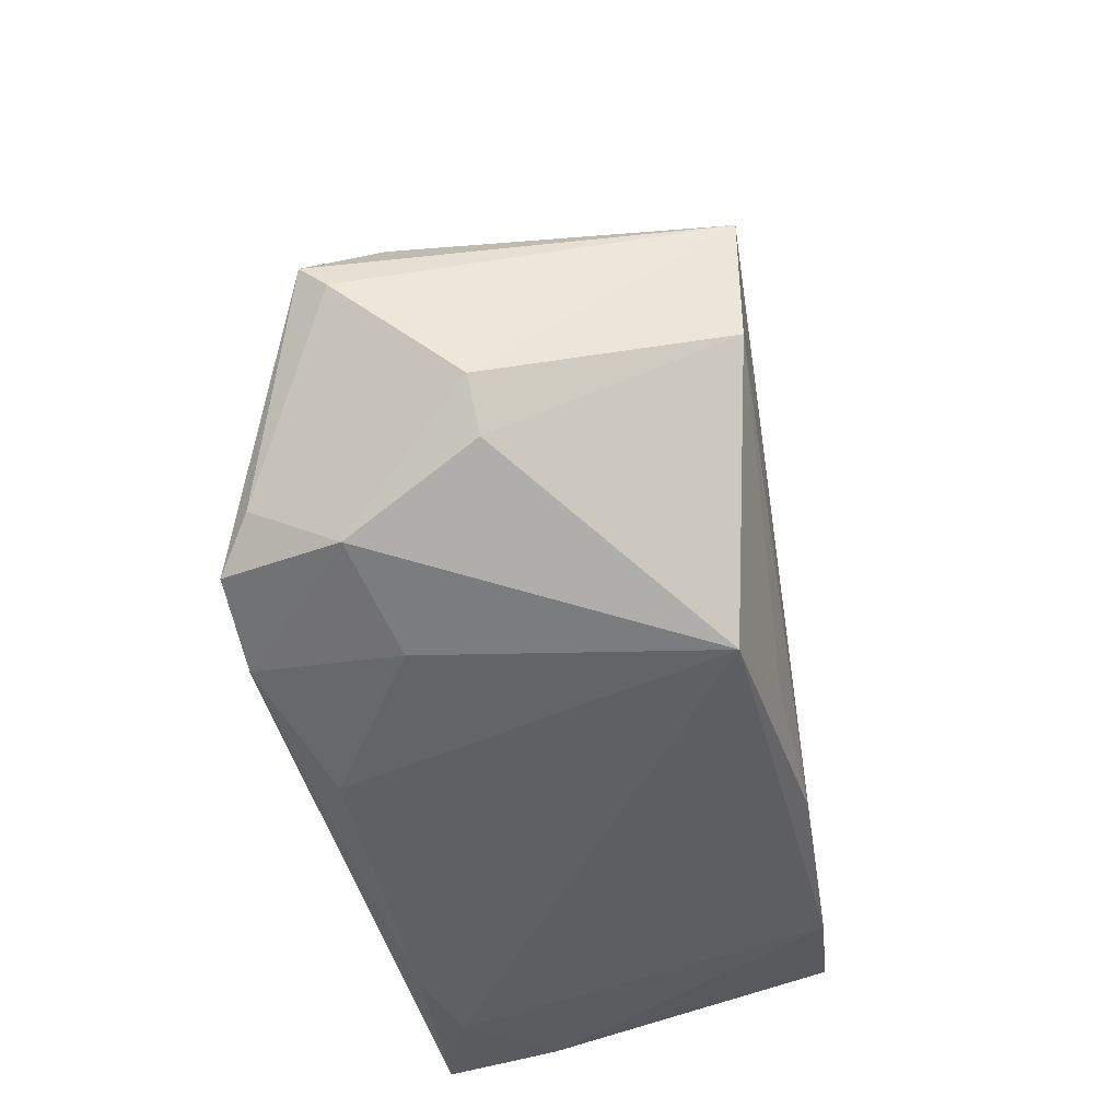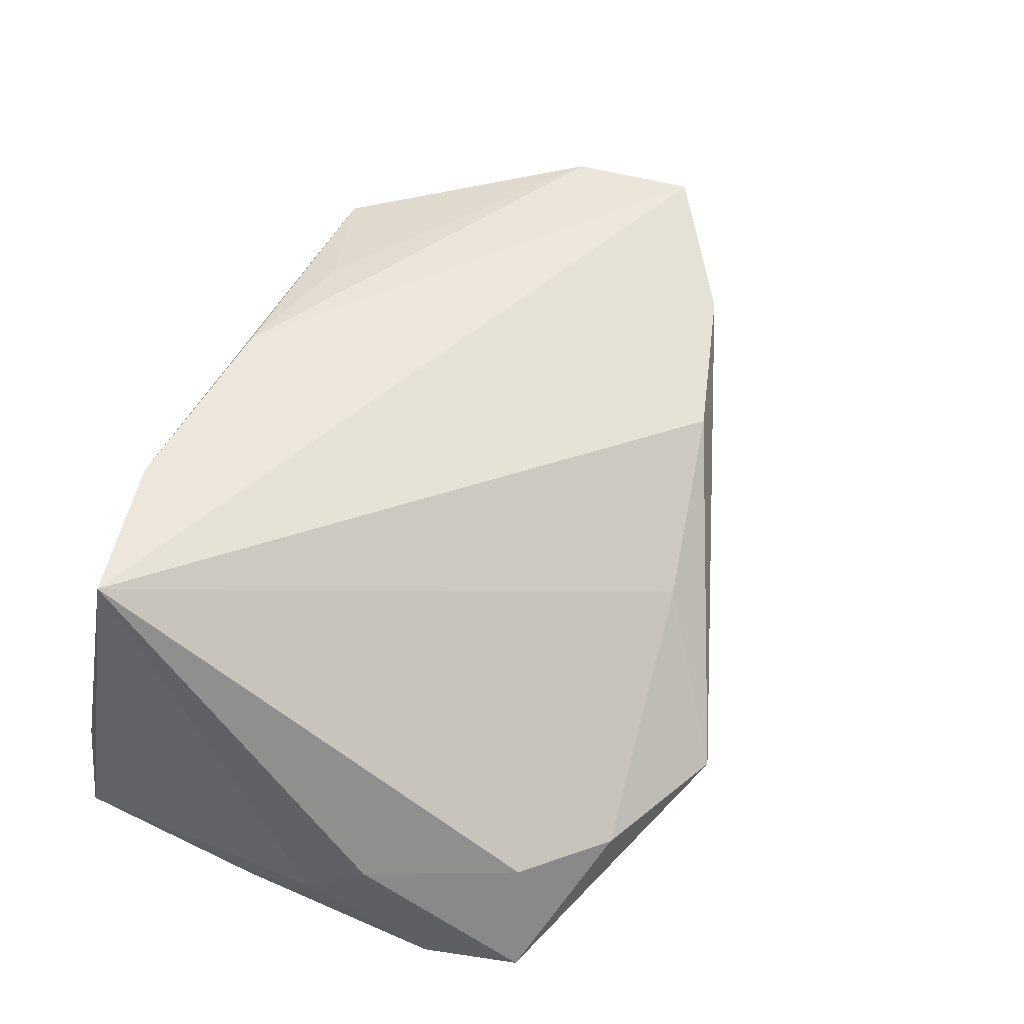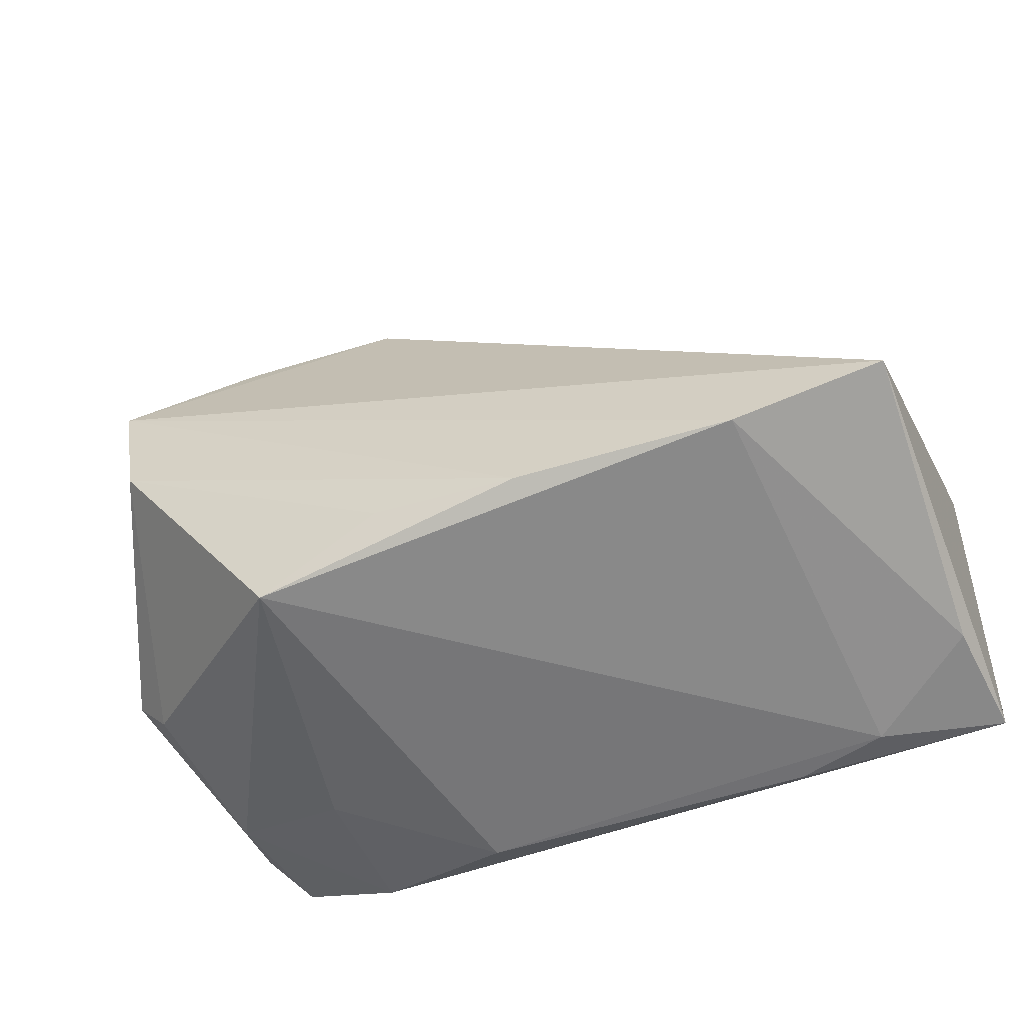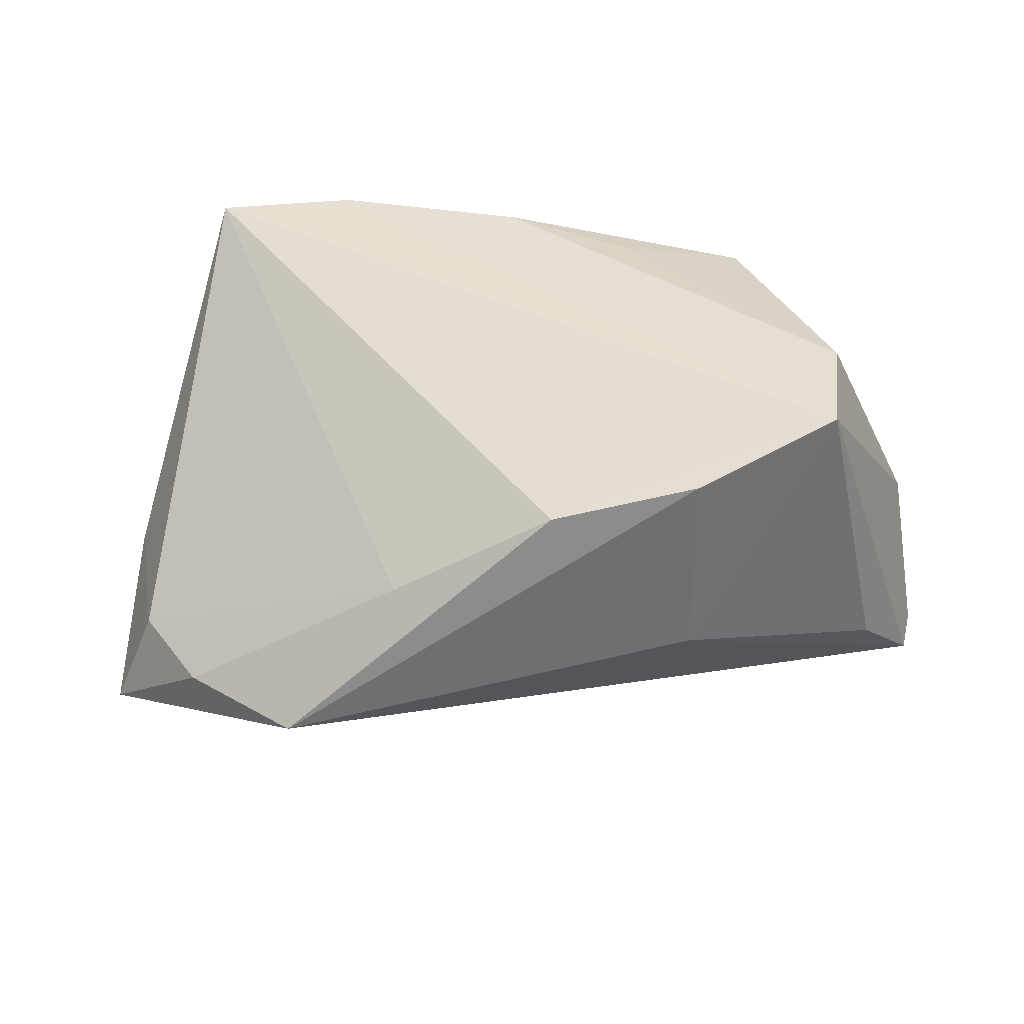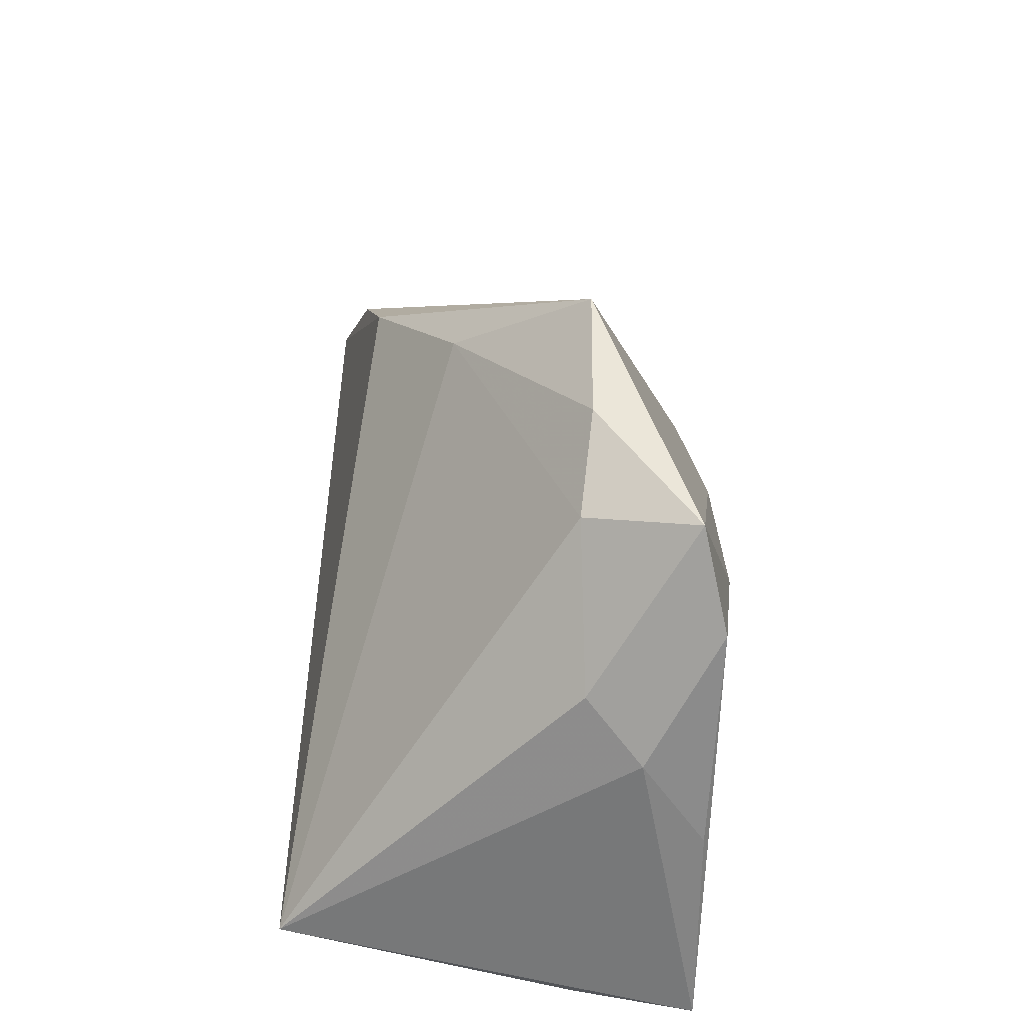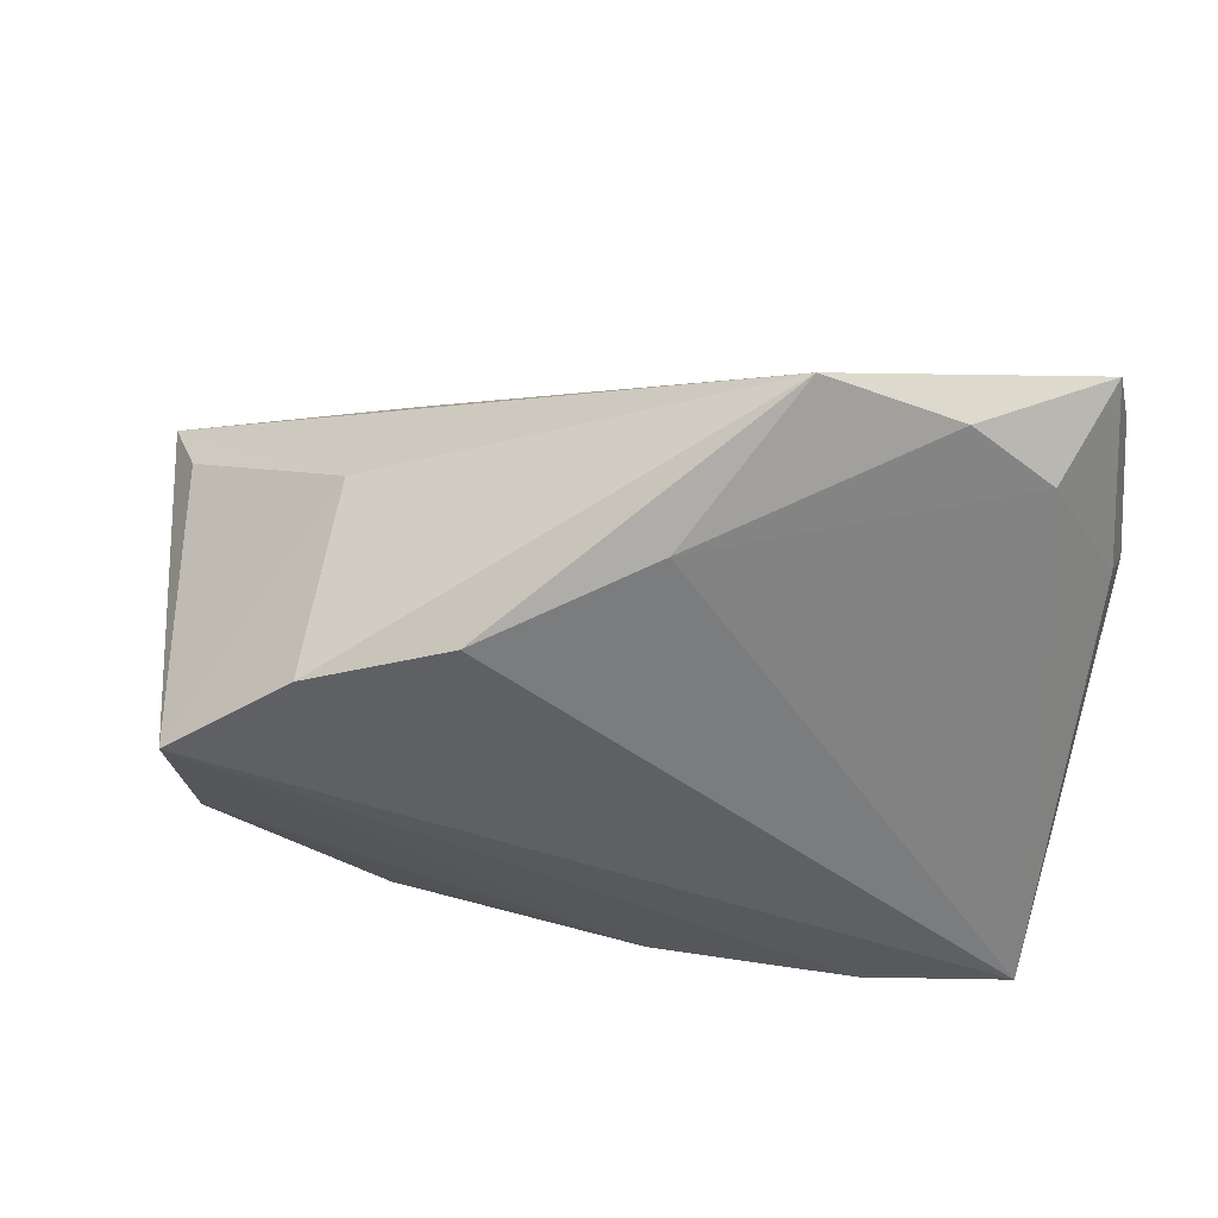
<metadata>
{"format":"obj","ext":"obj","renderer":"f3d","projection":"perspective","resolution":1024,"background":"white","views":[{"elev":-43.0,"azim":-78.8,"up":"+Y"},{"elev":48.9,"azim":117.8,"up":"+Z"},{"elev":-54.9,"azim":19.8,"up":"+Y"},{"elev":38.4,"azim":-163.6,"up":"+Z"},{"elev":29.0,"azim":93.8,"up":"+Y"},{"elev":63.4,"azim":11.1,"up":"+Y"}]}
</metadata>
<code>
v -0.01023 0.01042 -0.02454
v -0.03394 0.02614 0.02545
v 0.04974 -0.02767 -0.008817
v -0.01196 -0.0228 0.02902
v -0.05653 -0.01207 0.002856
v 0.0516 -0.0284 -0.02351
v 0.03193 -0.02493 0.02869
v -0.0482 -0.01927 -0.02256
v 0.003582 0.03818 0.009247
v -0.03157 -0.02686 -0.02648
v -0.06134 -0.0003736 -0.01155
v 0.05308 0.008774 -0.0164
v -0.04671 -0.02415 -0.01236
v 0.04994 0.02468 -0.02524
v 0.02382 0.0162 -0.02648
v -0.06153 0.002716 -0.01482
v 0.005838 -0.02526 0.02976
v 0.05138 0.01682 -0.009675
v -0.05229 -0.01727 0.003452
v -0.04913 0.01415 0.03107
v 0.01527 0.04986 -0.008523
v 0.05159 -0.002369 -0.02379
v -0.04328 -0.02376 -0.02648
v 0.05002 -0.01975 0.02722
v -0.02741 -0.02897 0.0262
v -0.04663 -0.001232 0.03082
v -0.01631 0.03274 0.02139
v 0.03674 -0.03083 -0.01831
v -0.03425 0.02719 0.0004411
v 0.04232 0.03496 -0.008504
v -0.01454 -0.03084 -0.02076
v -0.05631 0.009929 -0.006903
v 0.04745 0.03732 -0.02225
v 0.02584 -0.03084 -0.02143
v -0.03139 0.009403 -0.02017
v -0.03243 -0.02817 -0.008895
v 0.03193 0.04335 -0.009385
f 12 24 6
f 18 12 33
f 24 12 18
f 30 9 24
f 30 18 33
f 24 18 30
f 24 9 27
f 27 20 24
f 2 20 27
f 14 15 33
f 6 15 14
f 33 12 14
f 10 15 6
f 23 15 10
f 10 13 23
f 5 20 11
f 5 13 19
f 19 13 25
f 6 24 3
f 25 31 28
f 6 3 28
f 22 12 6
f 6 14 22
f 22 14 12
f 13 10 36
f 36 10 31
f 25 13 36
f 36 31 25
f 8 13 5
f 5 11 8
f 23 13 8
f 1 15 23
f 33 15 1
f 37 30 33
f 9 30 37
f 26 17 20
f 26 20 5
f 5 19 26
f 26 19 25
f 7 17 25
f 25 28 7
f 7 28 3
f 7 3 24
f 24 20 7
f 20 17 7
f 6 28 34
f 34 28 31
f 34 10 6
f 31 10 34
f 16 20 32
f 16 11 20
f 23 8 16
f 16 8 11
f 9 37 21
f 21 37 33
f 21 27 9
f 2 27 21
f 33 1 21
f 25 17 4
f 4 26 25
f 17 26 4
f 2 21 29
f 29 20 2
f 32 20 29
f 29 16 32
f 29 21 16
f 35 21 1
f 16 21 35
f 35 1 23
f 23 16 35

</code>
